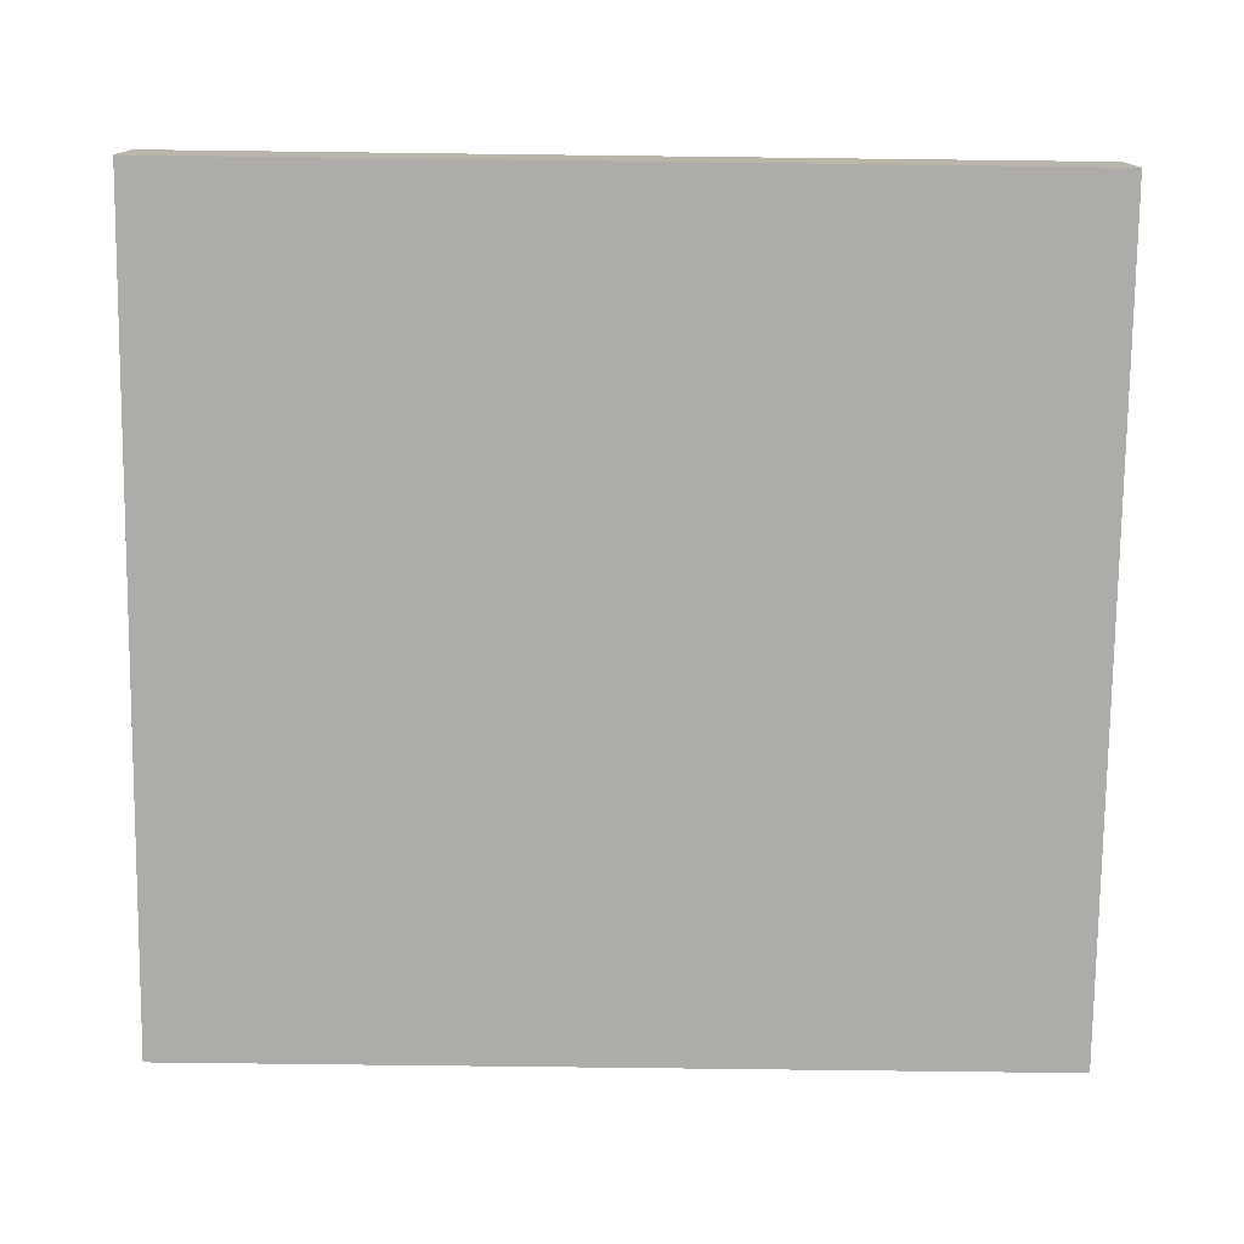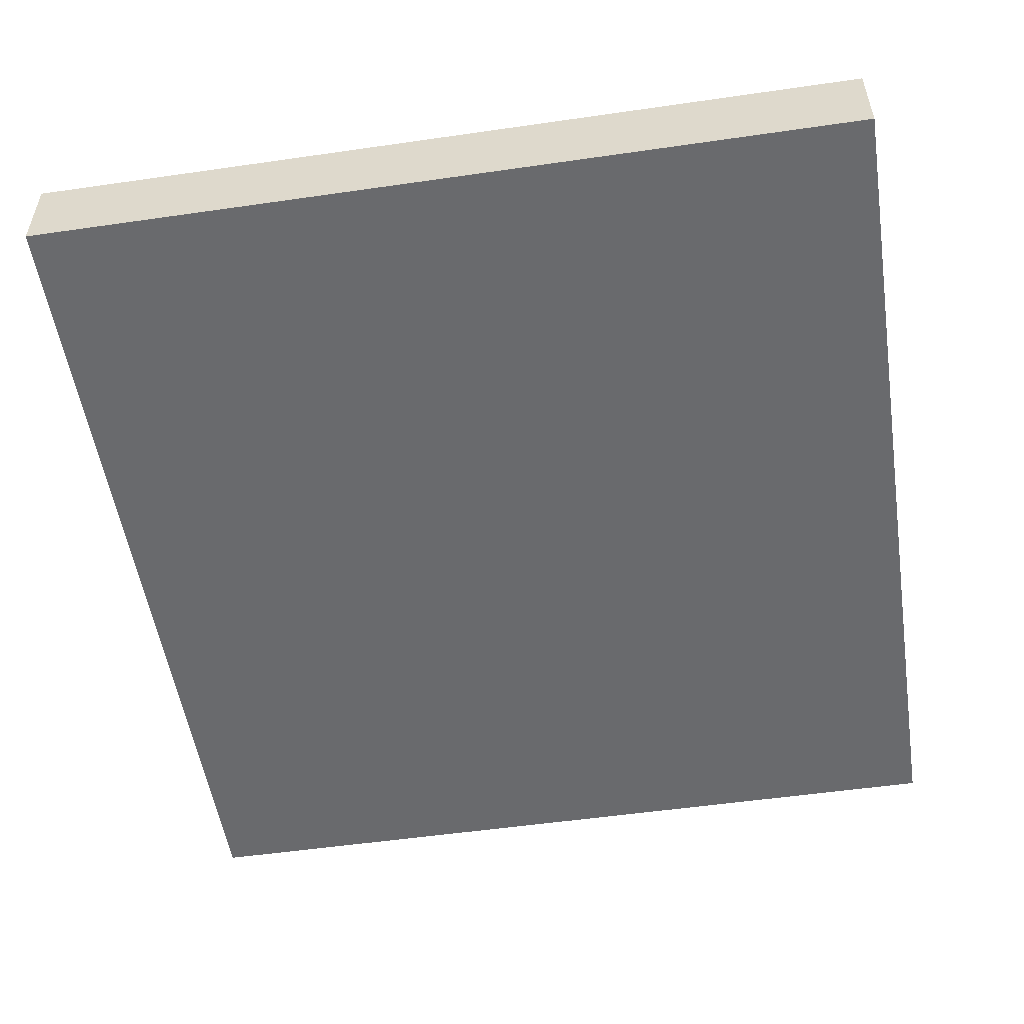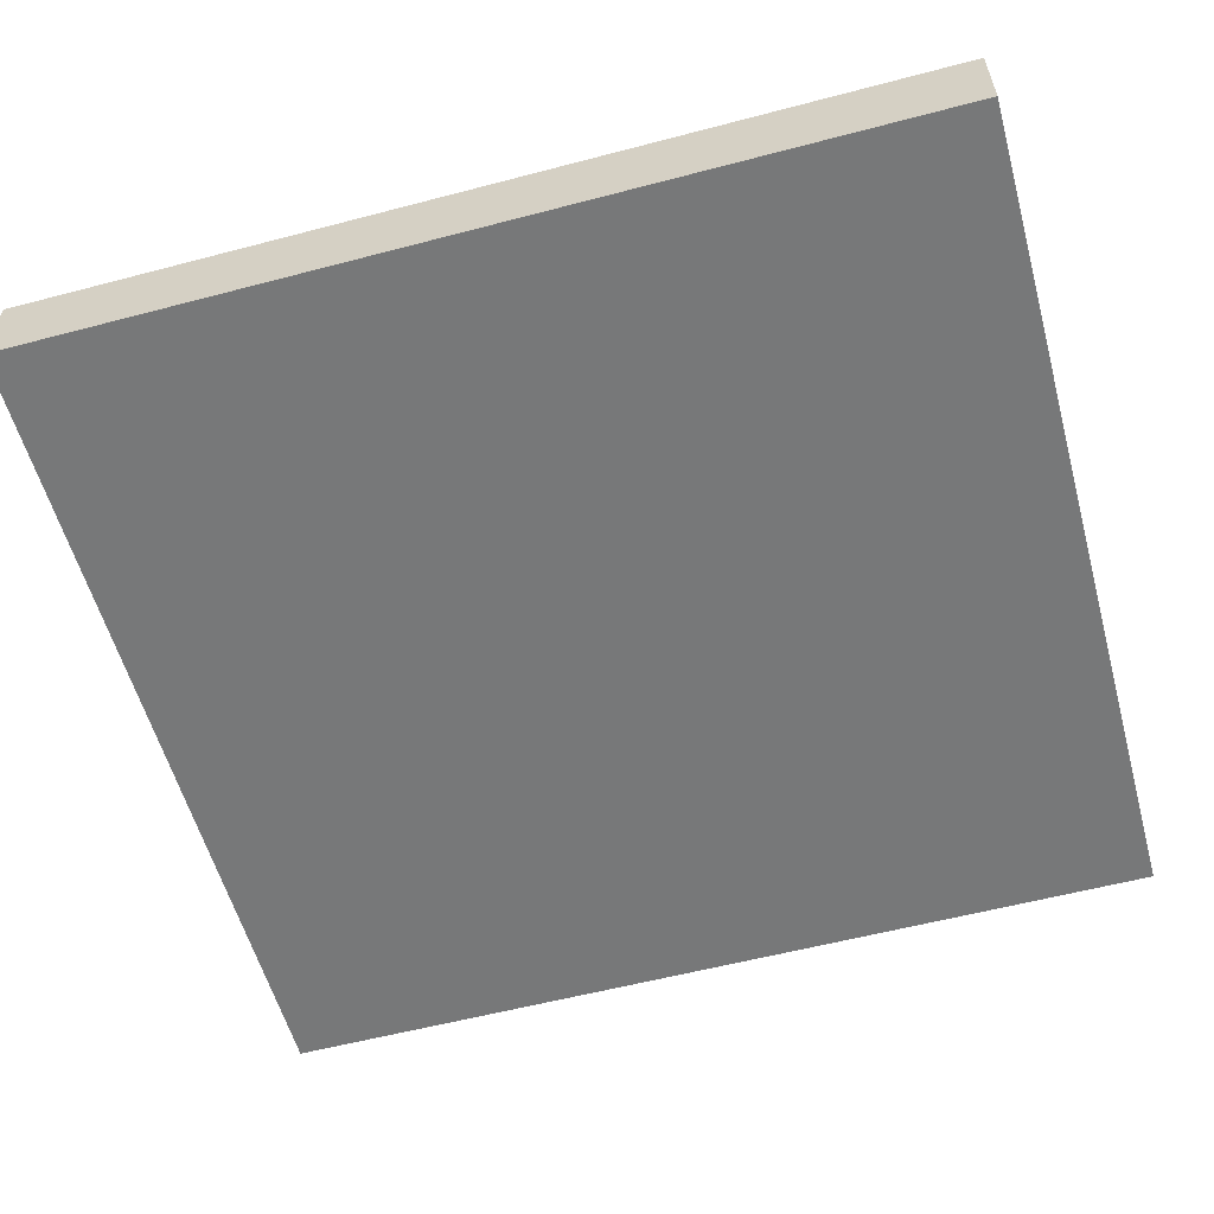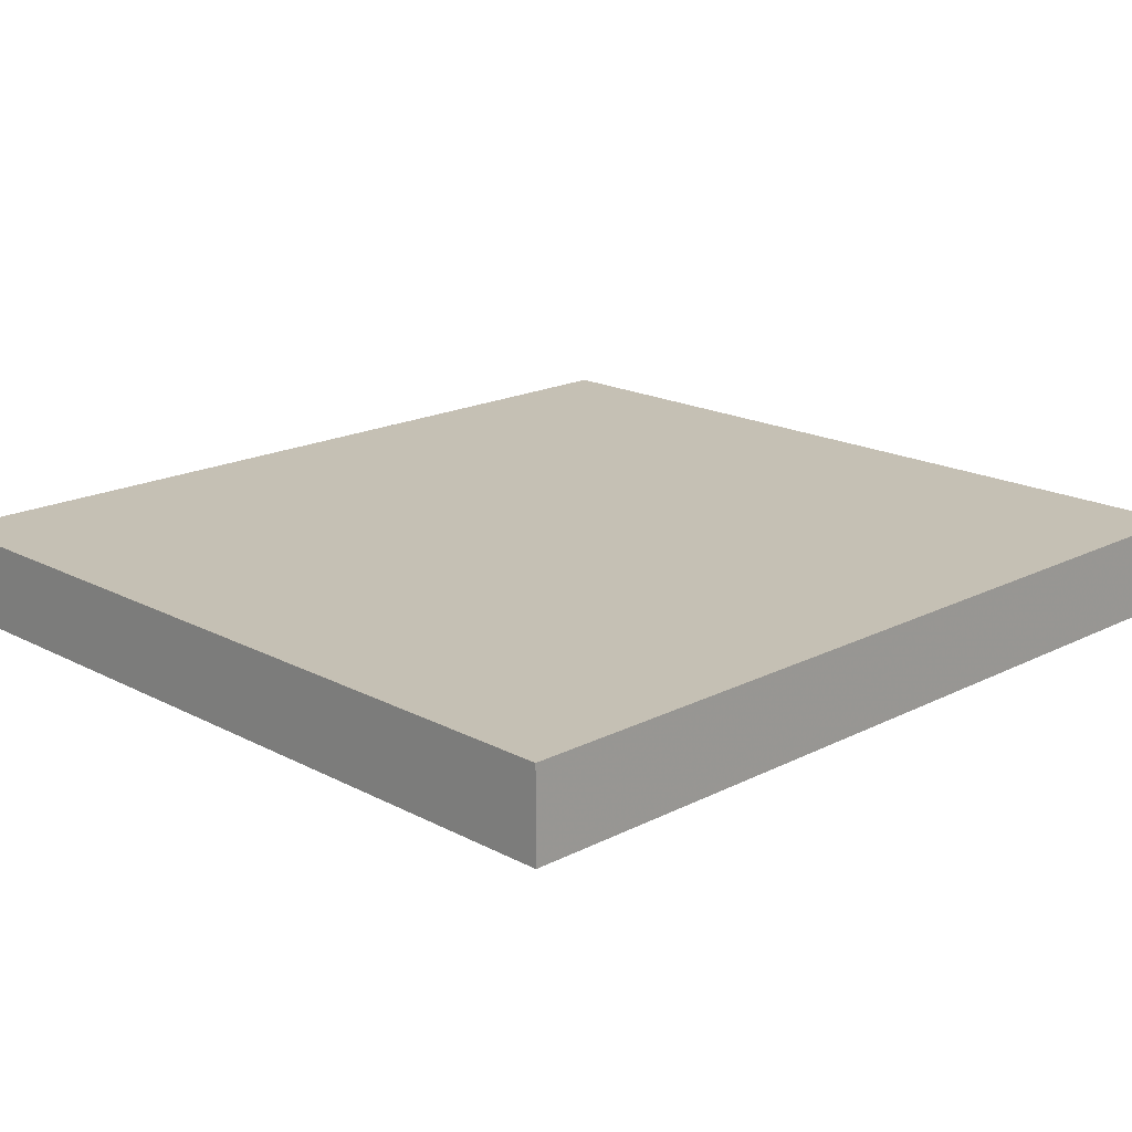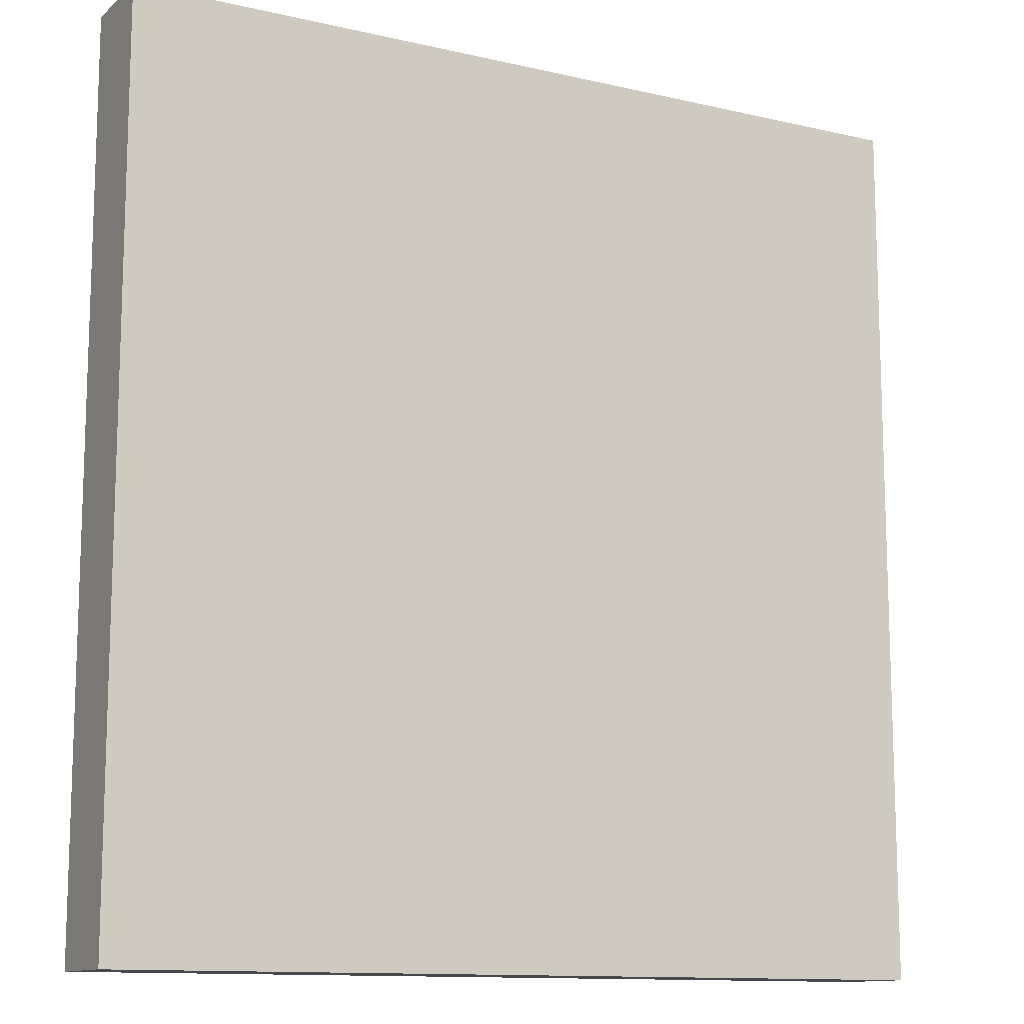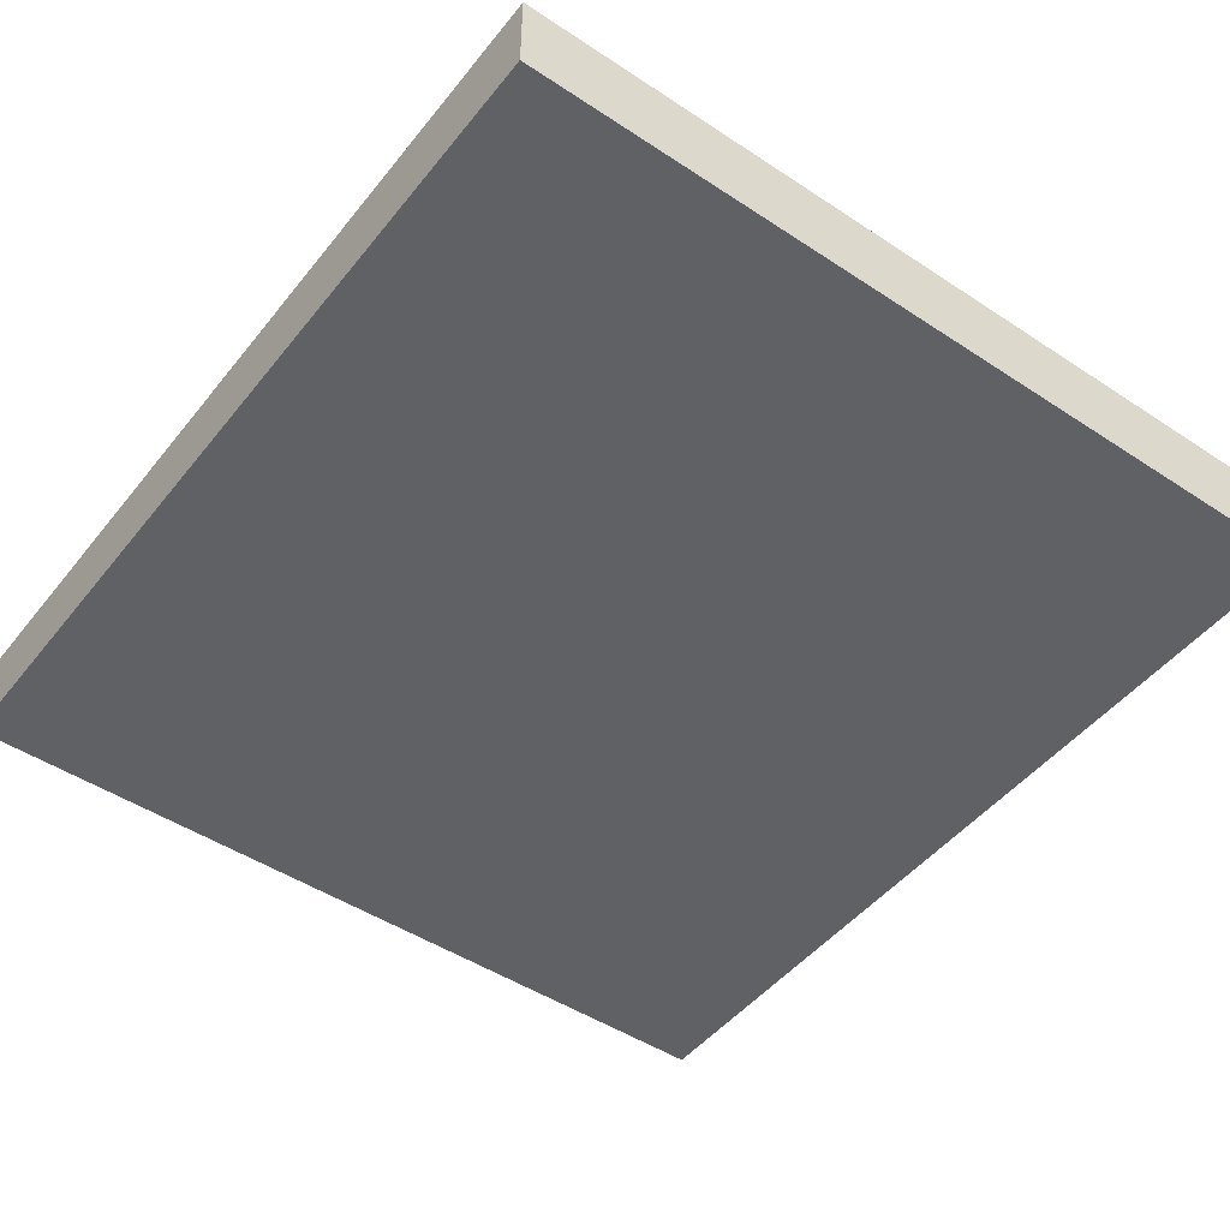
<metadata>
{"format":"obj","ext":"obj","renderer":"f3d","projection":"perspective","resolution":1024,"background":"white","views":[{"elev":-76.7,"azim":89.3,"up":"+Y"},{"elev":-53.1,"azim":8.8,"up":"+Y"},{"elev":-57.4,"azim":-74.7,"up":"+Y"},{"elev":18.2,"azim":-134.5,"up":"+Y"},{"elev":-12.2,"azim":-28.6,"up":"+Z"},{"elev":-47.7,"azim":143.4,"up":"+Y"}]}
</metadata>
<code>
v  -44.02 2.744 63.47
v  -44.02 2.744 -28.11
v  42.41 2.744 -28.11
v  42.41 2.744 63.47
v  -44.02 11.83 63.47
v  42.41 11.83 63.47
v  42.41 11.83 -28.11
v  -44.02 11.83 -28.11
g Box018
f 1 2 3 4
f 5 6 7 8
f 1 4 6 5
f 4 3 7 6
f 3 2 8 7
f 2 1 5 8

</code>
